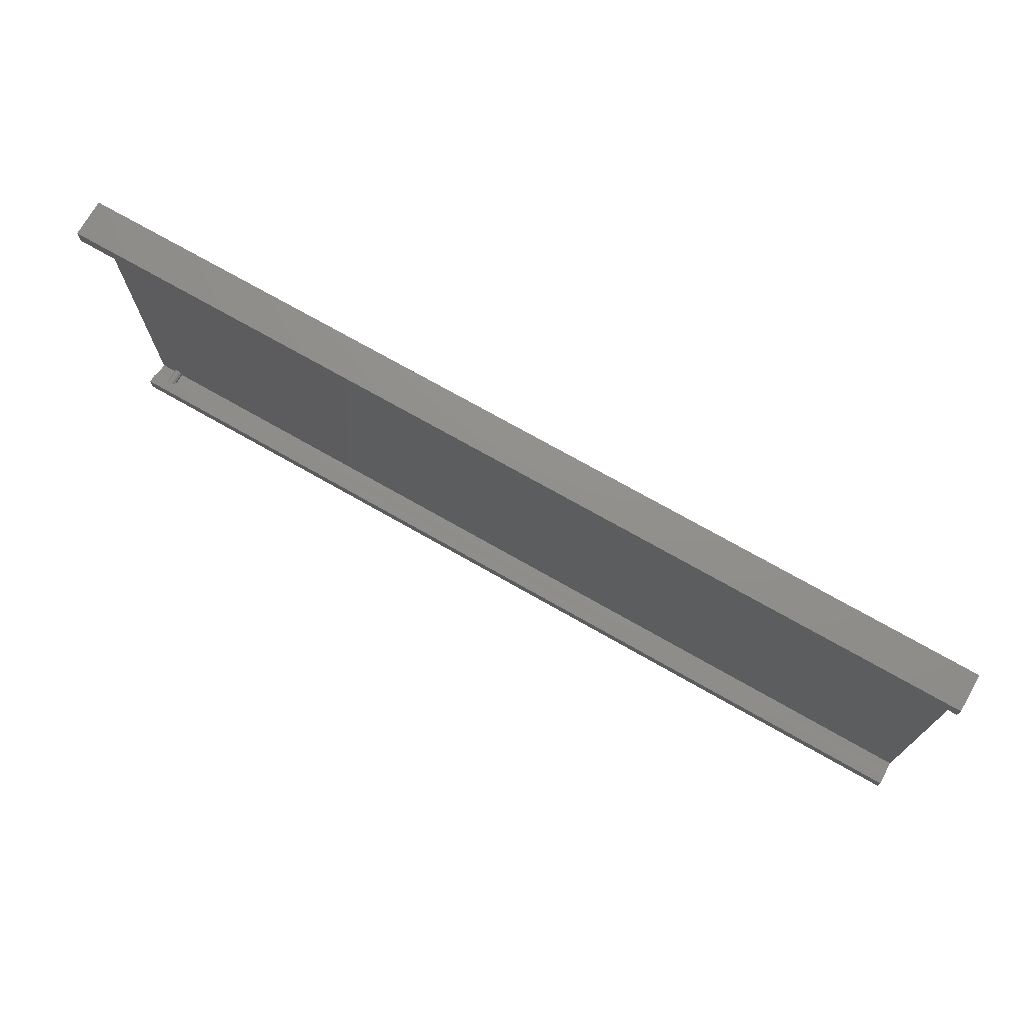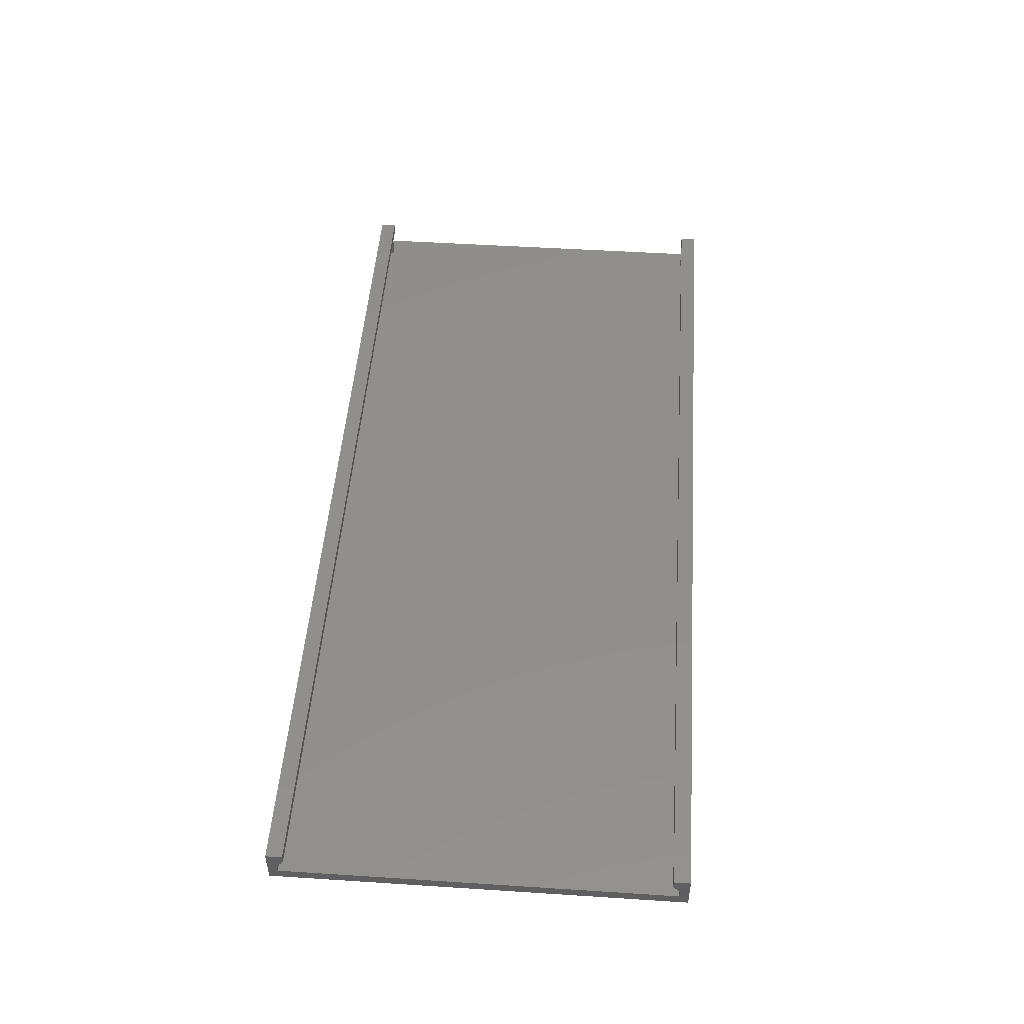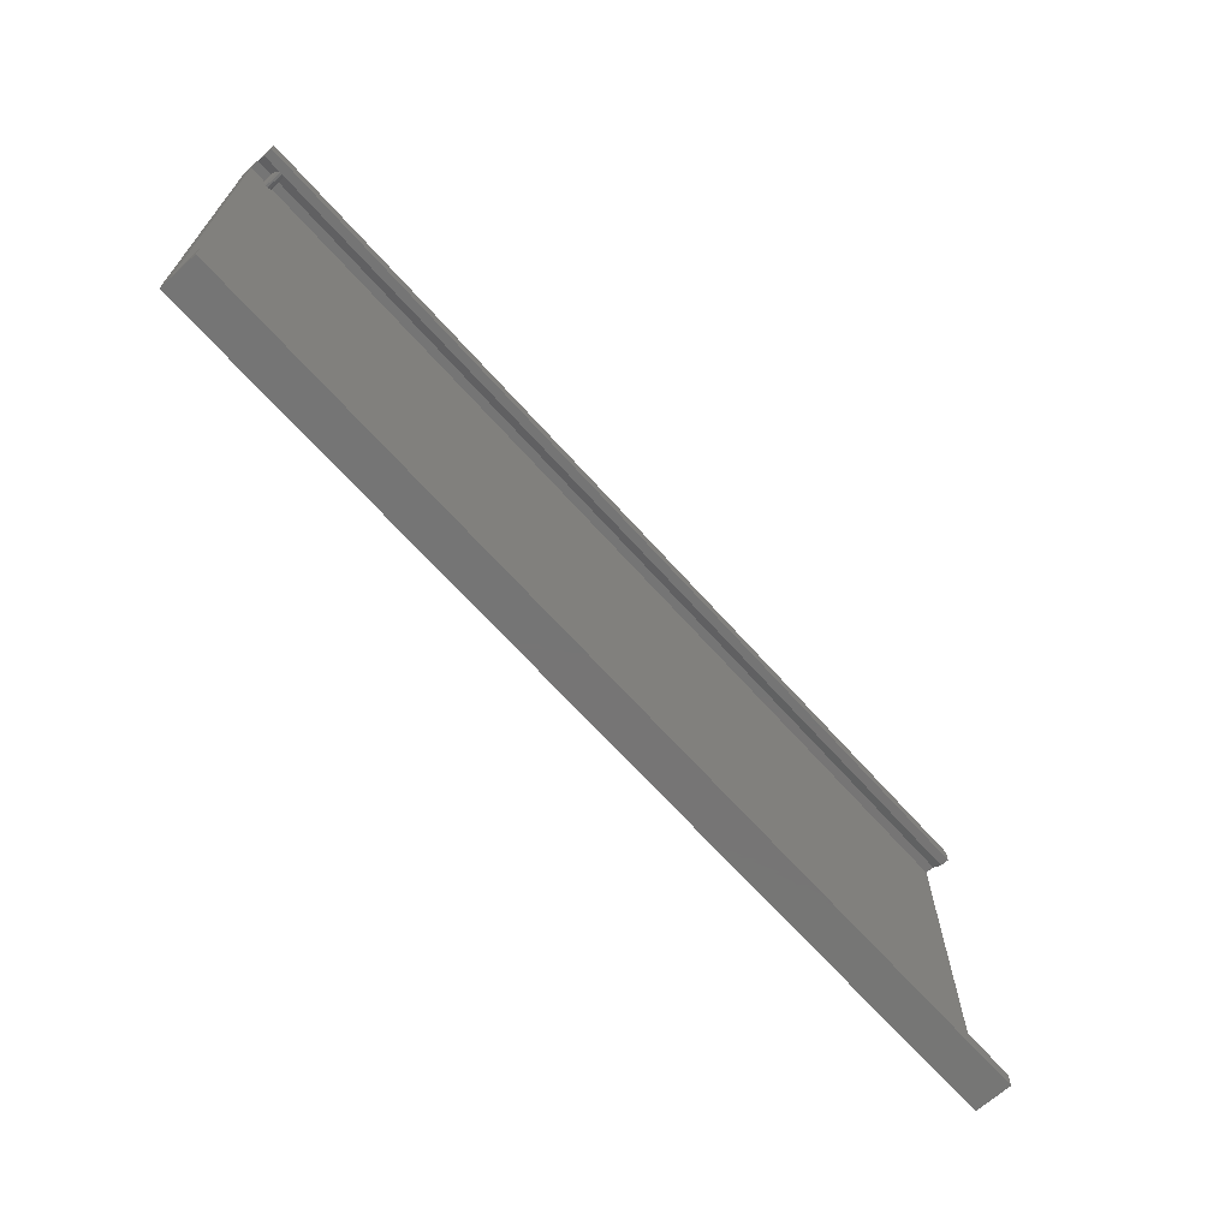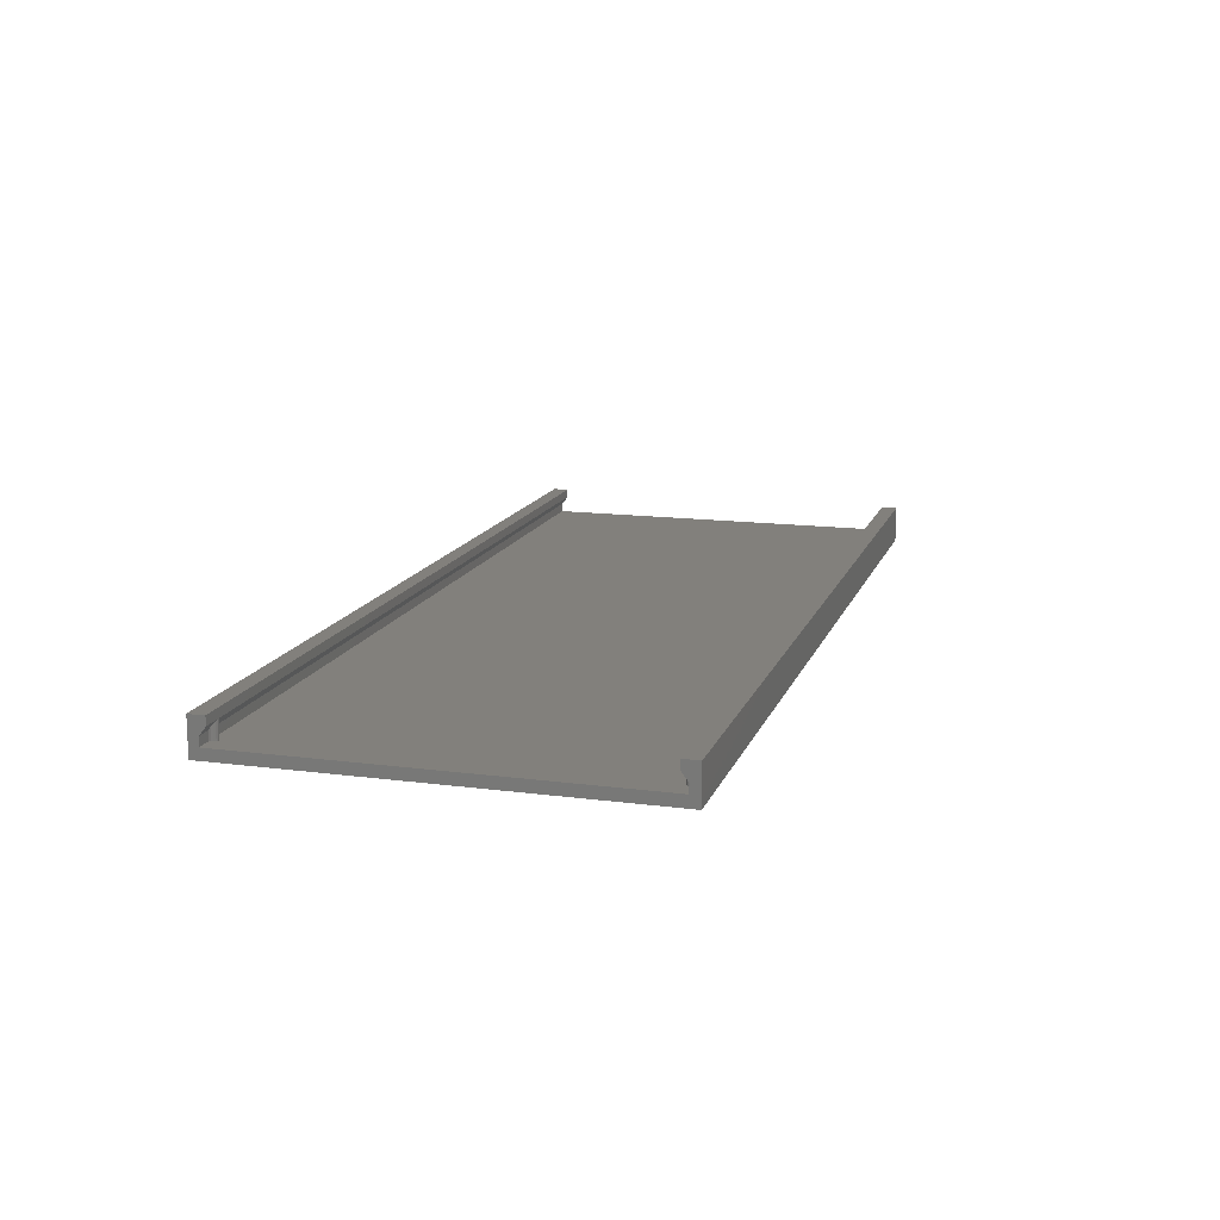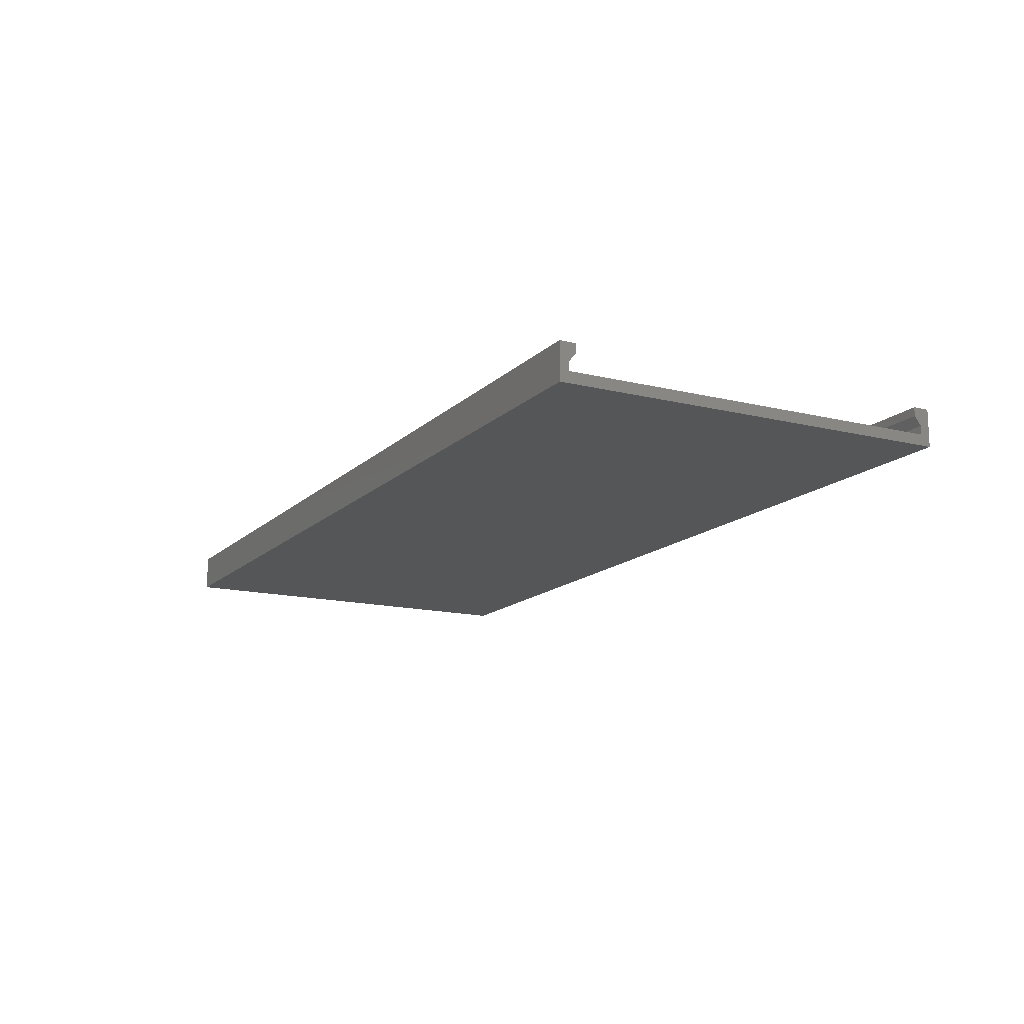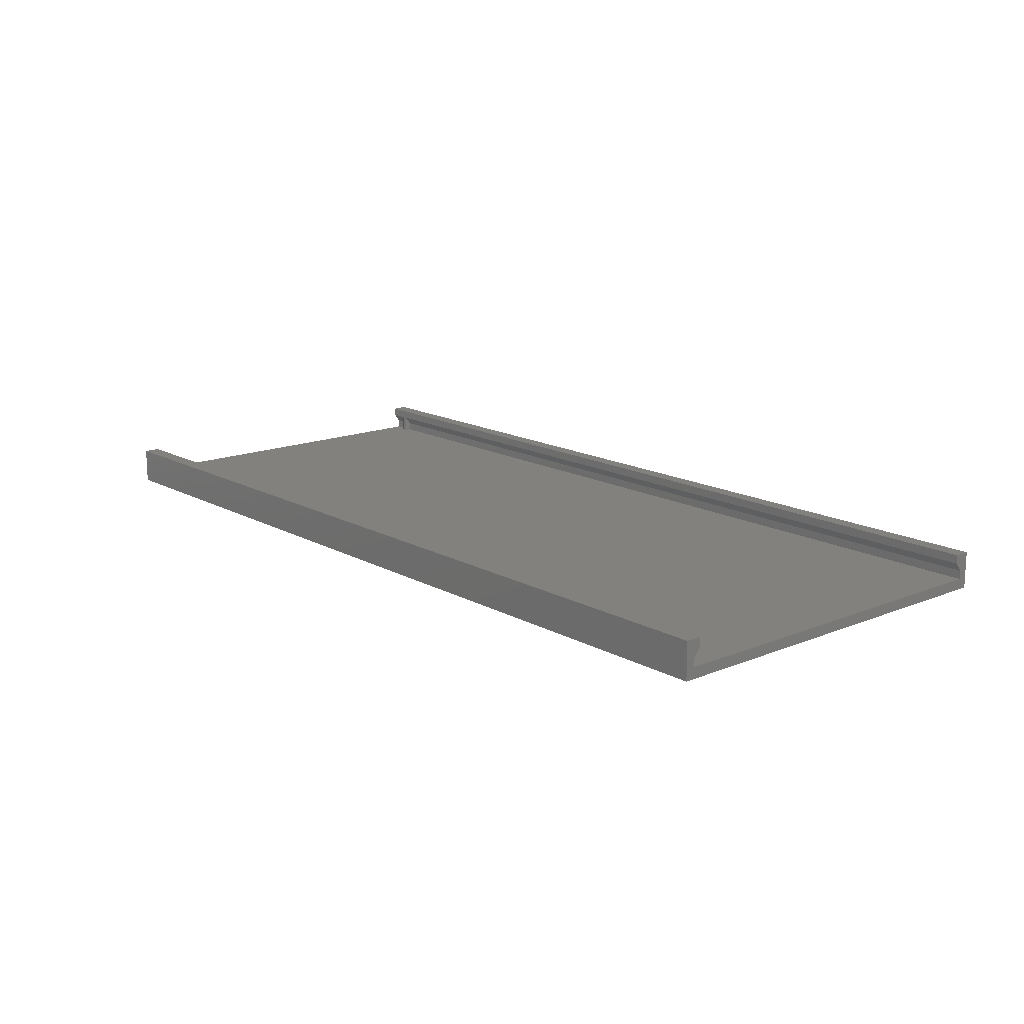
<metadata>
{"format":"stl","ext":"stl","renderer":"f3d","projection":"perspective","resolution":1024,"background":"white","views":[{"elev":72.7,"azim":29.7,"up":"+Y"},{"elev":49.2,"azim":94.1,"up":"+Z"},{"elev":-67.8,"azim":-48.1,"up":"+Y"},{"elev":14.4,"azim":-73.9,"up":"+Z"},{"elev":-14.7,"azim":61.9,"up":"+Z"},{"elev":15.4,"azim":49.2,"up":"+Z"}]}
</metadata>
<code>
# stl→obj: 76 verts, 148 faces
v 0 0 0
v 85 37 0
v 85 0 0
v 0 37 0
v 85 0 3.4
v 85 1.475 2.6
v 85 1.475 3.4
v 85 0.85 1.8
v 85 37 3.4
v 85 36.15 1.8
v 85 35.52 2.6
v 85 35.52 3.4
v 85 36.15 1
v 85 34.5 1
v 85 2.5 1
v 85 0.85 1
v 0 36.15 1.8
v 0 36.15 1
v 0 34.5 1
v 0 2.5 1
v 0 0.85 1
v 0 0.85 1.8
v 0 37 3.4
v 0 35.52 2.6
v 0 35.52 3.4
v 0 0 3.4
v 0 1.475 2.6
v 0 1.475 3.4
v 1.492 36.13 1
v 1.45 35.95 1
v 1.505 36.15 1
v 2.3 35.95 1
v 2.258 36.13 1
v 2.245 36.15 1
v 2.258 35.77 1
v 2.14 35.62 1
v 1.97 35.54 1
v 1.78 35.54 1
v 1.492 35.77 1
v 1.61 35.62 1
v 2.3 1.05 1
v 2.258 1.234 1
v 2.14 1.382 1
v 1.97 1.464 1
v 1.492 1.234 1
v 1.61 1.382 1
v 1.78 1.464 1
v 2.258 0.8656 1
v 2.245 0.85 1
v 1.45 1.05 1
v 1.492 0.8656 1
v 1.505 0.85 1
v 1.97 1.464 2.586
v 2.14 1.382 2.481
v 2.258 1.234 2.292
v 2.3 1.05 2.056
v 2.258 0.8656 1.82
v 2.245 0.85 1.8
v 1.78 1.464 2.586
v 1.61 1.382 2.481
v 1.492 1.234 2.292
v 1.45 1.05 2.056
v 1.492 0.8656 1.82
v 1.505 0.85 1.8
v 2.245 36.15 1.8
v 1.505 36.15 1.8
v 1.61 35.62 2.481
v 1.78 35.54 2.586
v 1.492 35.77 2.292
v 1.45 35.95 2.056
v 1.492 36.13 1.82
v 1.97 35.54 2.586
v 2.14 35.62 2.481
v 2.258 35.77 2.292
v 2.3 35.95 2.056
v 2.258 36.13 1.82
f 1 2 3
f 2 1 4
f 5 6 7
f 3 8 5
f 6 5 8
f 9 10 2
f 11 9 12
f 9 11 10
f 13 2 10
f 14 2 13
f 15 2 14
f 3 15 16
f 15 3 2
f 8 3 16
f 17 4 18
f 4 19 18
f 4 20 19
f 1 20 4
f 21 1 22
f 20 1 21
f 4 17 23
f 24 23 17
f 23 24 25
f 26 27 22
f 26 22 1
f 27 26 28
f 1 5 26
f 5 1 3
f 2 23 9
f 23 2 4
f 29 18 30
f 18 29 31
f 13 32 14
f 13 33 32
f 33 13 34
f 35 14 32
f 36 14 35
f 19 36 37
f 19 37 38
f 18 39 30
f 19 39 18
f 39 19 40
f 36 19 14
f 40 19 38
f 15 41 16
f 15 42 41
f 15 43 42
f 20 43 15
f 43 20 44
f 21 45 20
f 46 20 45
f 47 20 46
f 44 20 47
f 48 16 41
f 16 48 49
f 45 21 50
f 50 21 51
f 51 21 52
f 19 15 14
f 15 19 20
f 6 28 7
f 28 6 27
f 6 53 27
f 6 54 53
f 6 55 54
f 6 56 55
f 8 56 6
f 56 8 57
f 57 8 58
f 59 27 53
f 60 27 59
f 61 27 60
f 62 27 61
f 22 62 63
f 22 63 64
f 62 22 27
f 16 58 8
f 58 16 49
f 52 22 64
f 22 52 21
f 28 5 7
f 5 28 26
f 34 10 65
f 10 34 13
f 18 66 17
f 66 18 31
f 24 67 68
f 24 69 67
f 24 70 69
f 17 70 24
f 70 17 71
f 71 17 66
f 68 11 24
f 72 11 68
f 73 11 72
f 74 11 73
f 75 11 74
f 10 75 76
f 75 10 11
f 10 76 65
f 25 11 12
f 11 25 24
f 23 12 9
f 12 23 25
f 56 42 55
f 42 56 41
f 62 45 50
f 45 62 61
f 44 59 53
f 59 44 47
f 44 54 43
f 54 44 53
f 55 43 54
f 43 55 42
f 47 60 59
f 60 47 46
f 61 46 45
f 46 61 60
f 63 50 51
f 50 63 62
f 58 48 57
f 48 58 49
f 57 41 56
f 41 57 48
f 64 51 52
f 51 64 63
f 32 76 75
f 76 32 33
f 30 71 29
f 71 30 70
f 33 65 76
f 65 33 34
f 29 66 31
f 66 29 71
f 35 75 74
f 75 35 32
f 39 70 30
f 70 39 69
f 38 72 68
f 72 38 37
f 40 69 39
f 69 40 67
f 37 73 72
f 73 37 36
f 36 74 73
f 74 36 35
f 38 67 40
f 67 38 68

</code>
